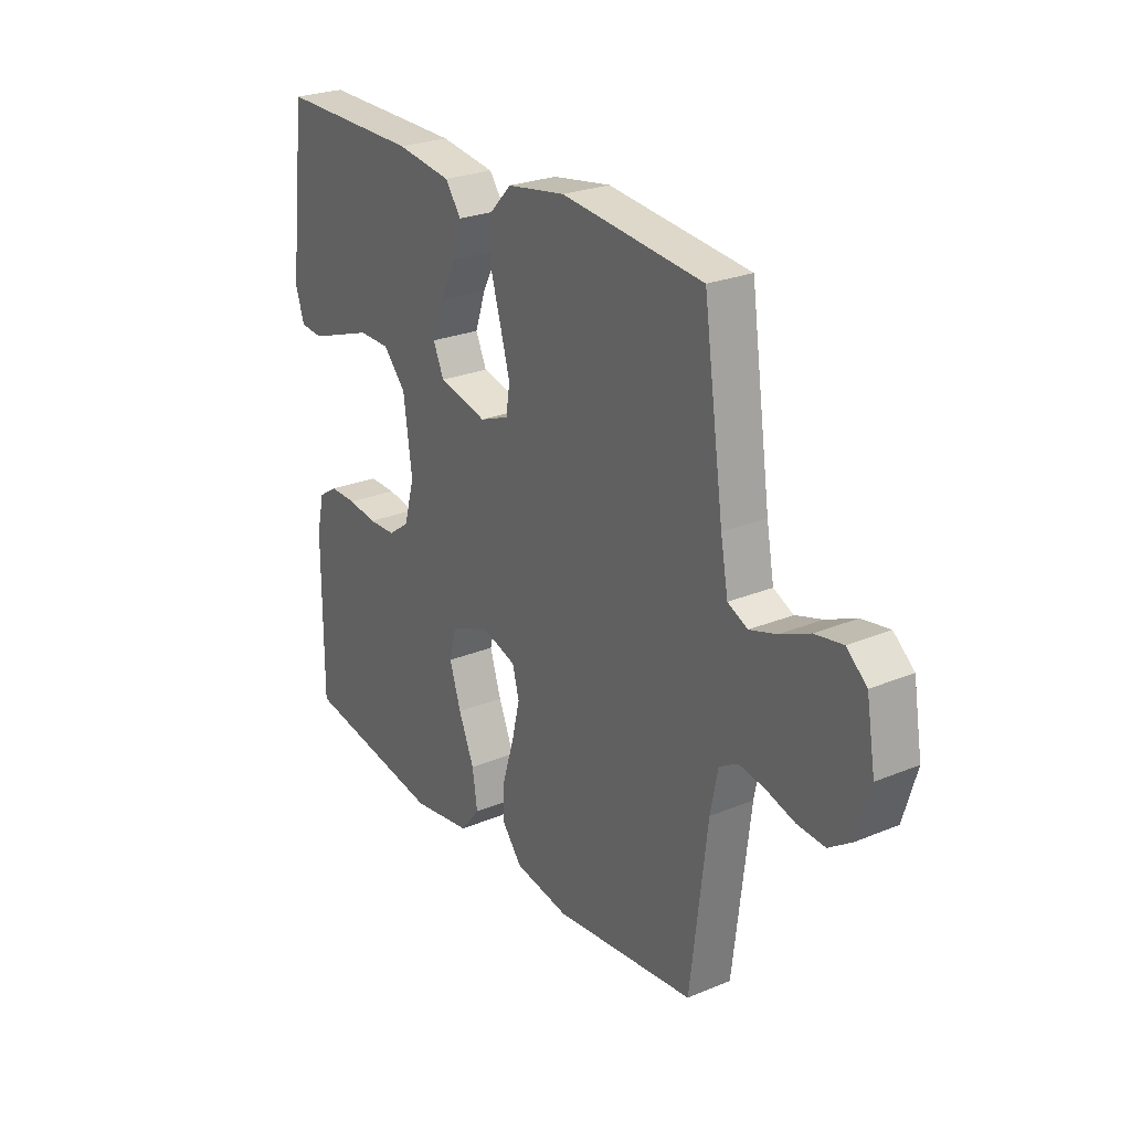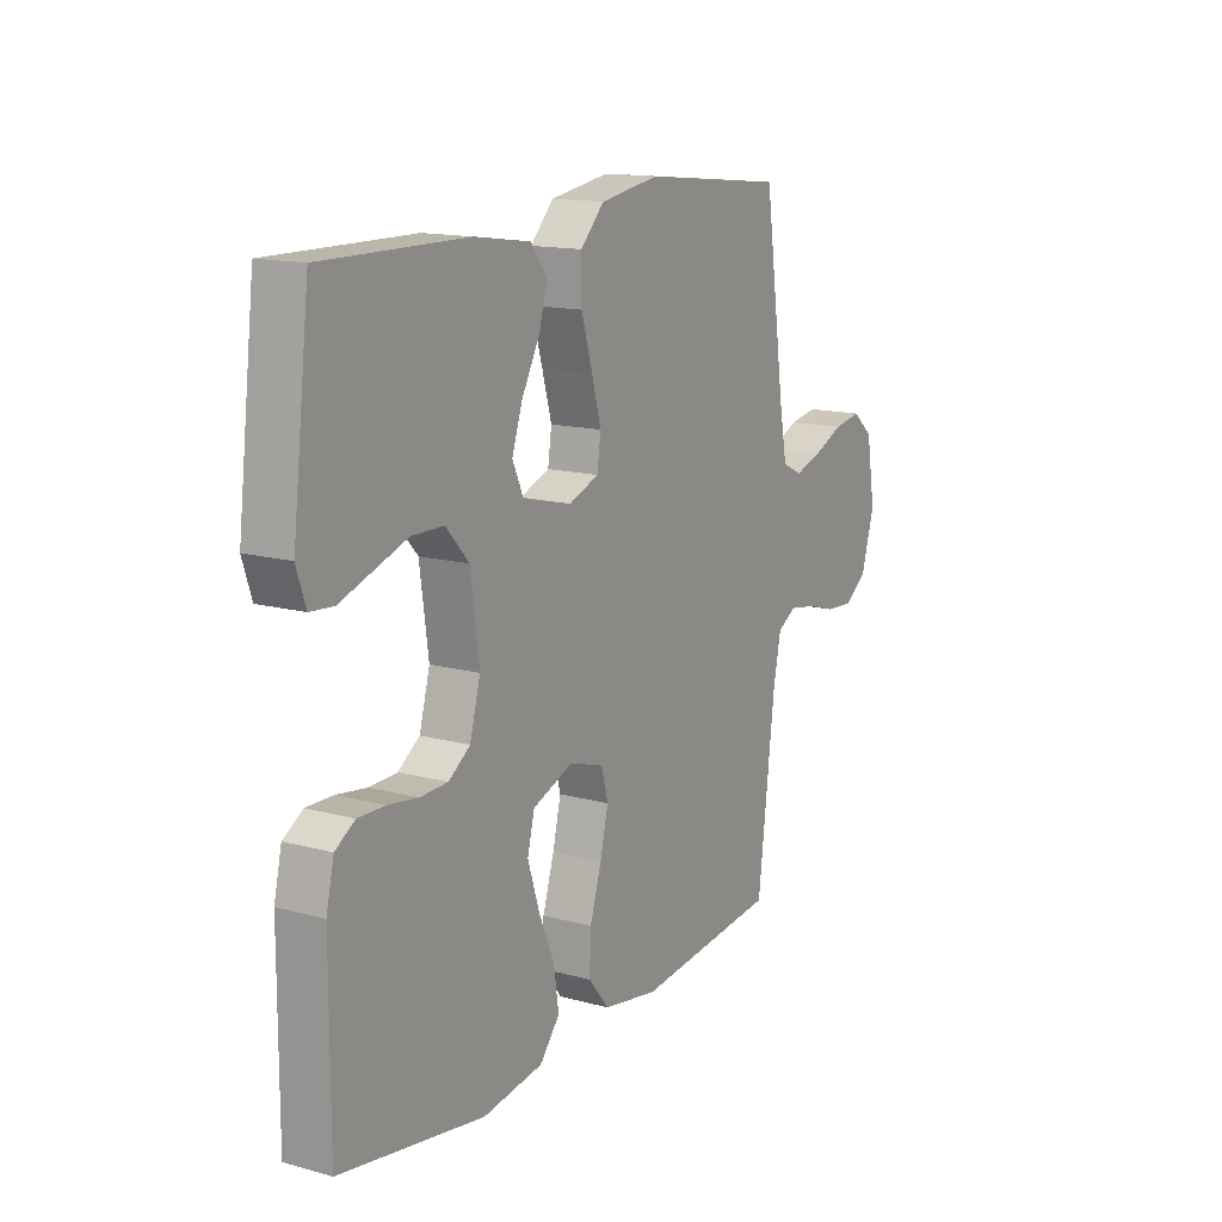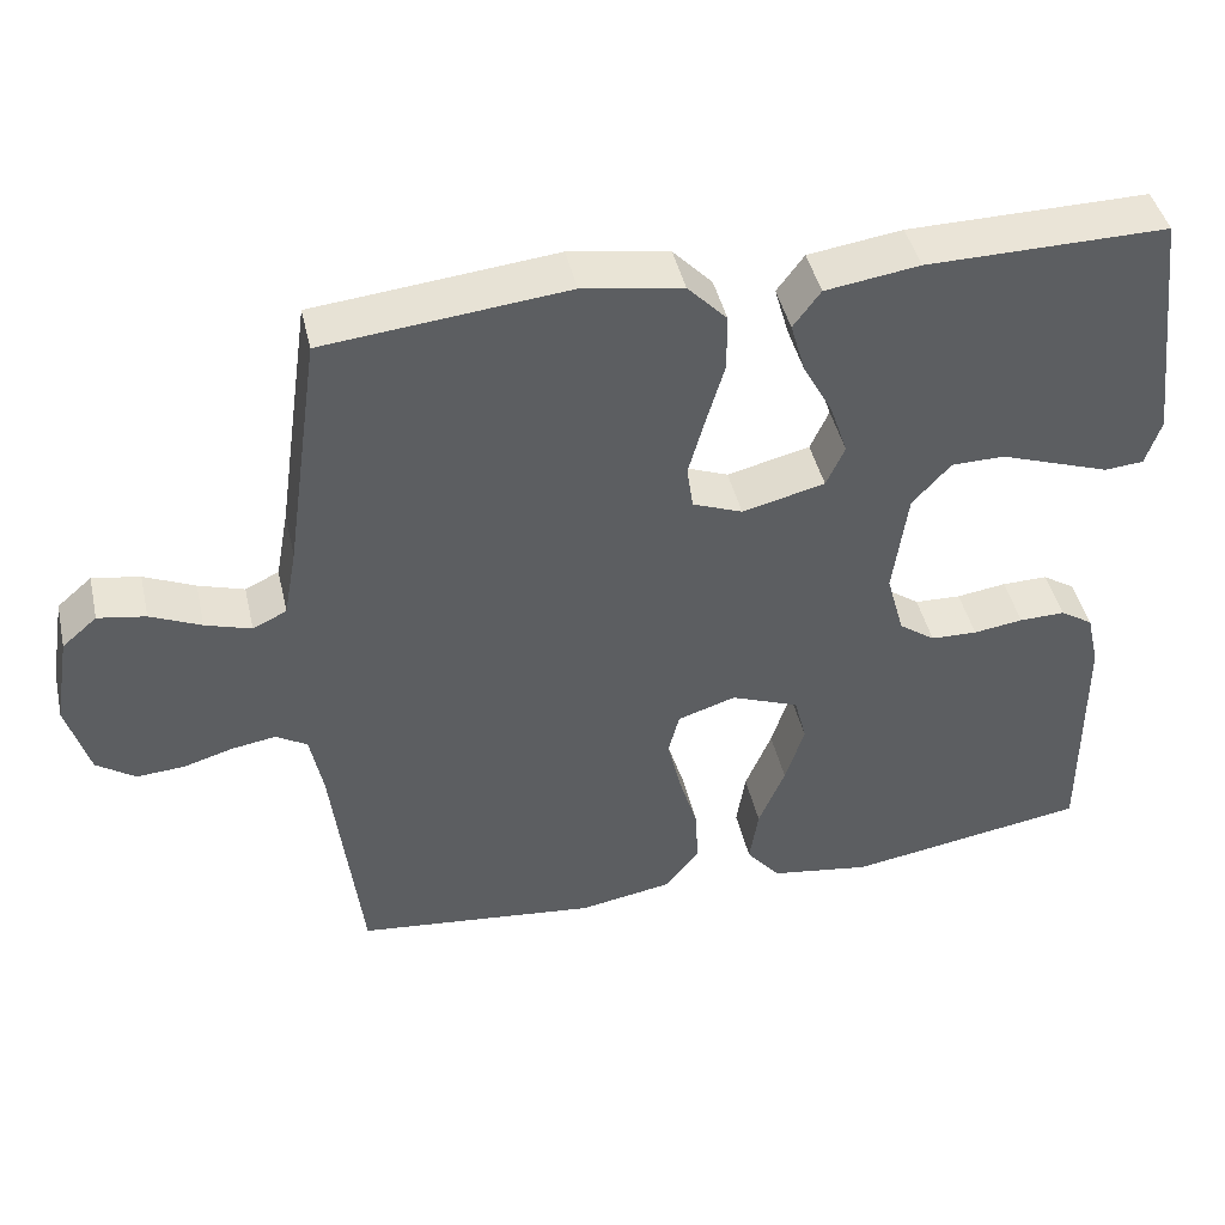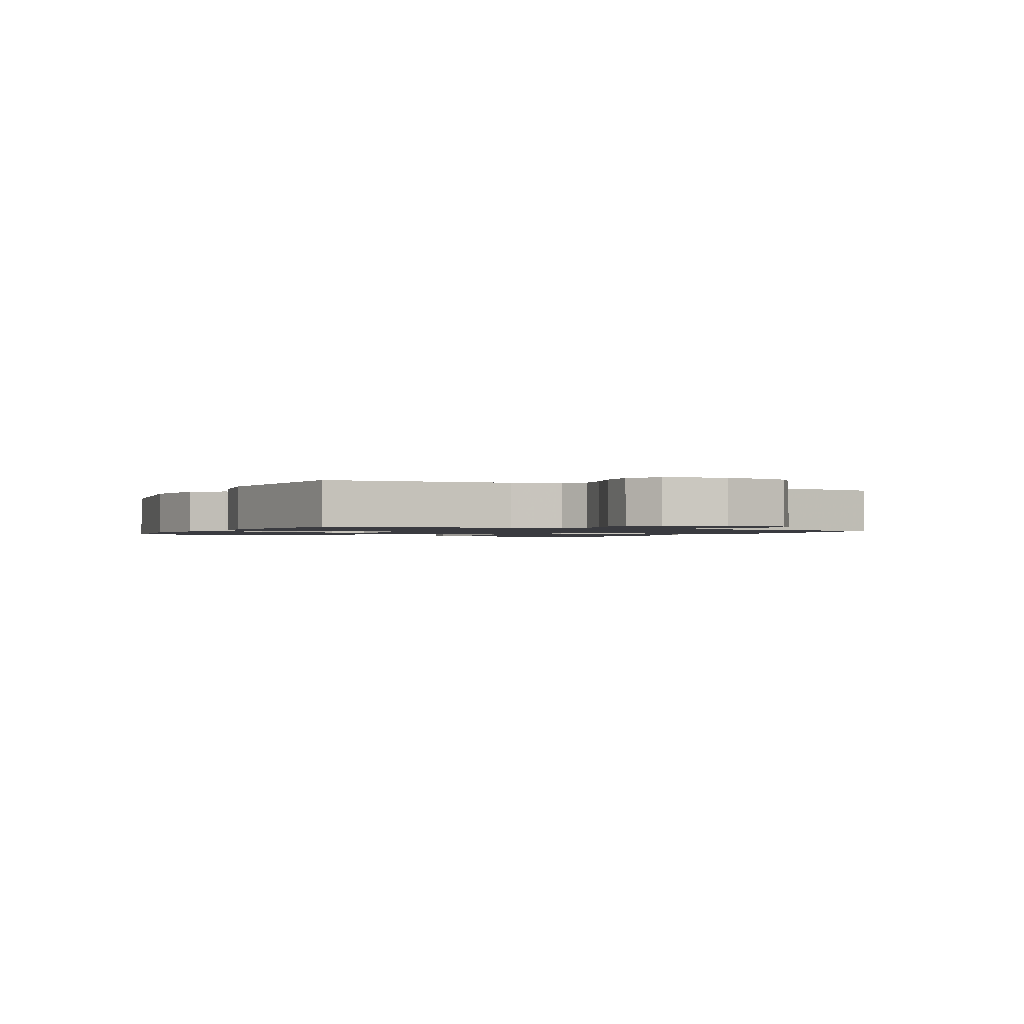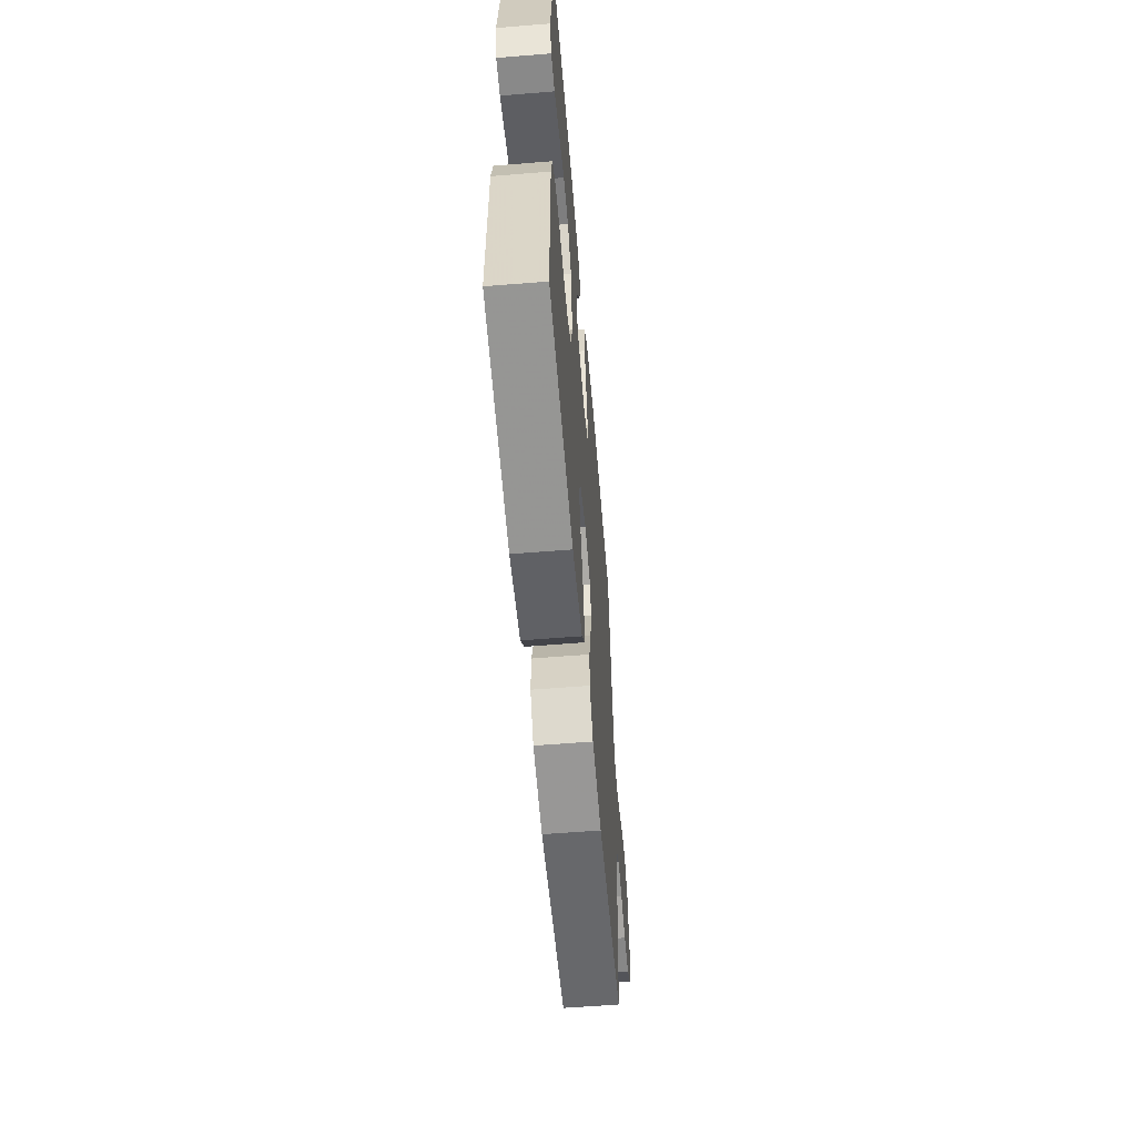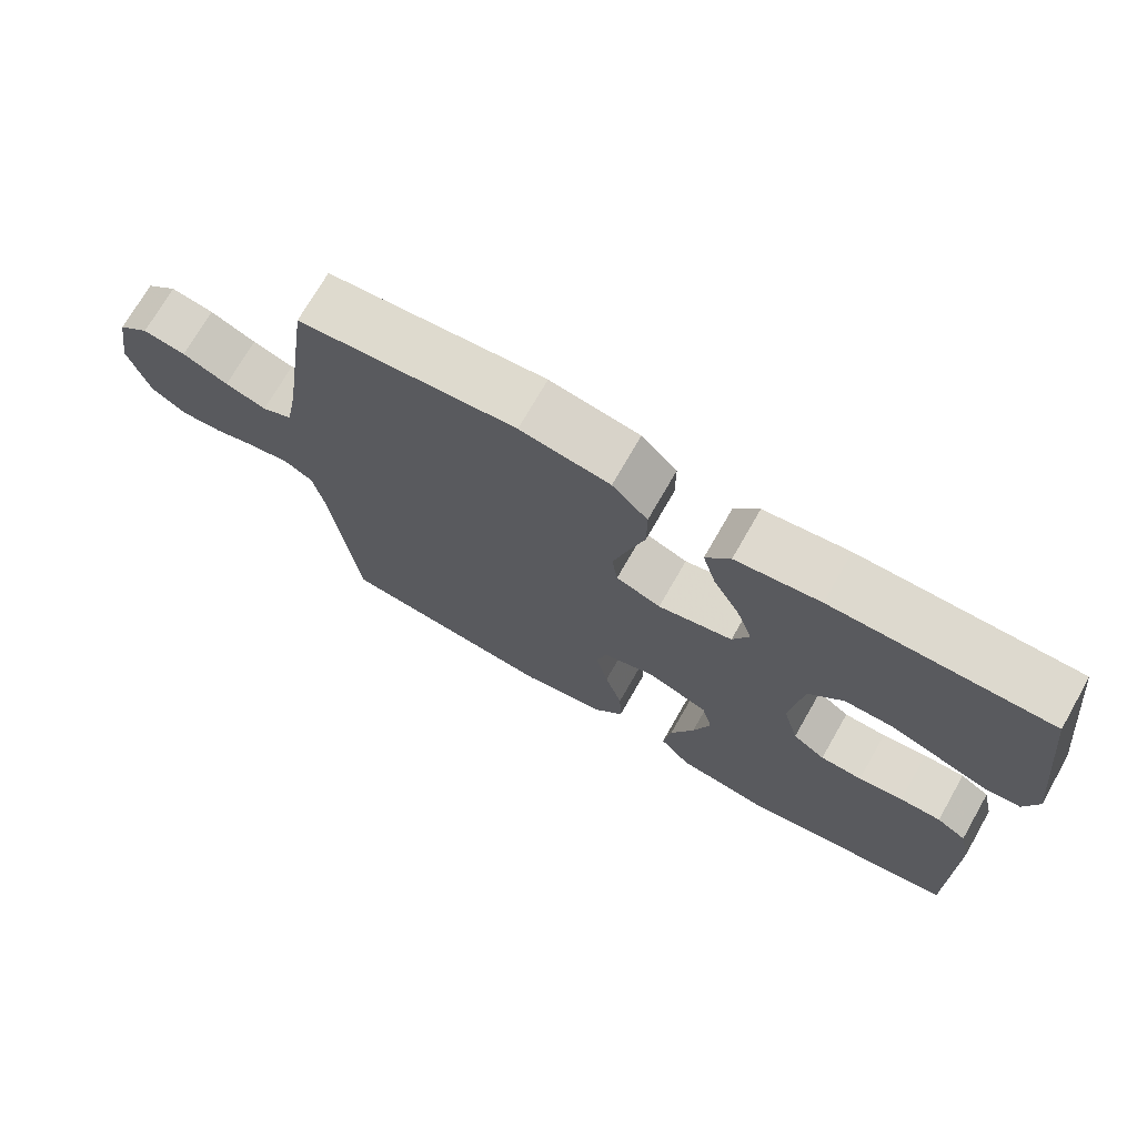
<metadata>
{"format":"obj","ext":"obj","renderer":"f3d","projection":"perspective","resolution":1024,"background":"white","views":[{"elev":25.5,"azim":-123.6,"up":"+Z"},{"elev":14.4,"azim":120.8,"up":"+Z"},{"elev":44.0,"azim":-12.8,"up":"+Z"},{"elev":-1.4,"azim":-116.4,"up":"+Y"},{"elev":-58.5,"azim":94.8,"up":"+Z"},{"elev":72.0,"azim":29.7,"up":"+Z"}]}
</metadata>
<code>
v -0.5 0.07 0.5
v -0.2 0.07 0.531
v -0.076 0.07 0.511
v -0.027 0.07 0.46
v -0.027 0.07 0.389
v -0.05 0.07 0.311
v -0.07 0.07 0.239
v -0.062 0.07 0.185
v 0 0.07 0.161
v 0.103 0.07 0.186
v 0.126 0.07 0.237
v 0.104 0.07 0.302
v 0.067 0.07 0.371
v 0.049 0.07 0.434
v 0.083 0.07 0.48
v 0.2 0.07 0.497
v 0.5 0.07 0.5
v 0.536 0.07 0.2
v 0.517 0.07 0.142
v 0.468 0.07 0.138
v 0.402 0.07 0.161
v 0.33 0.07 0.186
v 0.264 0.07 0.185
v 0.216 0.07 0.132
v 0.198 0.07 0
v 0.22 0.07 -0.08
v 0.265 0.07 -0.112
v 0.323 0.07 -0.114
v 0.385 0.07 -0.105
v 0.442 0.07 -0.104
v 0.483 0.07 -0.13
v 0.499 0.07 -0.2
v 0.5 0.07 -0.5
v 0.2 0.07 -0.549
v 0.074 0.07 -0.53
v 0.032 0.07 -0.479
v 0.043 0.07 -0.408
v 0.076 0.07 -0.329
v 0.1 0.07 -0.254
v 0.085 0.07 -0.195
v 0 0.07 -0.162
v -0.072 0.07 -0.185
v -0.086 0.07 -0.238
v -0.069 0.07 -0.31
v -0.045 0.07 -0.388
v -0.042 0.07 -0.459
v -0.085 0.07 -0.512
v -0.2 0.07 -0.532
v -0.5 0.07 -0.5
v -0.536 0.07 -0.2
v -0.552 0.07 -0.12
v -0.591 0.07 -0.097
v -0.646 0.07 -0.106
v -0.707 0.07 -0.124
v -0.766 0.07 -0.128
v -0.814 0.07 -0.095
v -0.842 0.07 0
v -0.823 0.07 0.112
v -0.78 0.07 0.149
v -0.721 0.07 0.139
v -0.658 0.07 0.111
v -0.601 0.07 0.093
v -0.559 0.07 0.113
v -0.543 0.07 0.2
v -0.5 0 0.5
v -0.2 0 0.531
v -0.076 0 0.511
v -0.027 0 0.46
v -0.027 0 0.389
v -0.05 0 0.311
v -0.07 0 0.239
v -0.062 0 0.185
v 0 0 0.161
v 0.103 0 0.186
v 0.126 0 0.237
v 0.104 0 0.302
v 0.067 0 0.371
v 0.049 0 0.434
v 0.083 0 0.48
v 0.2 0 0.497
v 0.5 0 0.5
v 0.536 0 0.2
v 0.517 0 0.142
v 0.468 0 0.138
v 0.402 0 0.161
v 0.33 0 0.186
v 0.264 0 0.185
v 0.216 0 0.132
v 0.198 0 0
v 0.22 0 -0.08
v 0.265 0 -0.112
v 0.323 0 -0.114
v 0.385 0 -0.105
v 0.442 0 -0.104
v 0.483 0 -0.13
v 0.499 0 -0.2
v 0.5 0 -0.5
v 0.2 0 -0.549
v 0.074 0 -0.53
v 0.032 0 -0.479
v 0.043 0 -0.408
v 0.076 0 -0.329
v 0.1 0 -0.254
v 0.085 0 -0.195
v 0 0 -0.162
v -0.072 0 -0.185
v -0.086 0 -0.238
v -0.069 0 -0.31
v -0.045 0 -0.388
v -0.042 0 -0.459
v -0.085 0 -0.512
v -0.2 0 -0.532
v -0.5 0 -0.5
v -0.536 0 -0.2
v -0.552 0 -0.12
v -0.591 0 -0.097
v -0.646 0 -0.106
v -0.707 0 -0.124
v -0.766 0 -0.128
v -0.814 0 -0.095
v -0.842 0 0
v -0.823 0 0.112
v -0.78 0 0.149
v -0.721 0 0.139
v -0.658 0 0.111
v -0.601 0 0.093
v -0.559 0 0.113
v -0.543 0 0.2
f 58 59 60 61
f 58 61 62
f 57 58 62
f 56 57 62
f 53 54 55 56
f 52 53 56 62
f 51 52 62 63
f 47 48 49 50
f 44 45 46 47
f 43 44 47 50
f 42 43 50 51
f 35 36 37 38
f 35 38 39
f 34 35 39
f 33 34 39 40
f 31 32 33 40
f 28 29 30 31
f 27 28 31 40
f 18 19 20 21
f 18 21 22
f 17 18 22 23
f 12 13 14 15
f 11 12 15 16
f 3 4 5 6
f 3 6 7
f 64 1 2 3
f 64 3 7
f 63 64 7 8
f 41 42 51 63
f 41 63 8 9
f 26 27 40 41
f 25 26 41 9
f 24 25 9 10
f 23 24 10 11
f 11 16 17 23
f 125 124 123 122
f 126 125 122
f 126 122 121
f 126 121 120
f 120 119 118 117
f 126 120 117 116
f 127 126 116 115
f 114 113 112 111
f 111 110 109 108
f 114 111 108 107
f 115 114 107 106
f 102 101 100 99
f 103 102 99
f 103 99 98
f 104 103 98 97
f 104 97 96 95
f 95 94 93 92
f 104 95 92 91
f 85 84 83 82
f 86 85 82
f 87 86 82 81
f 79 78 77 76
f 80 79 76 75
f 70 69 68 67
f 71 70 67
f 67 66 65 128
f 71 67 128
f 72 71 128 127
f 127 115 106 105
f 73 72 127 105
f 105 104 91 90
f 73 105 90 89
f 74 73 89 88
f 75 74 88 87
f 87 81 80 75
f 1 65 66 2
f 2 66 67 3
f 3 67 68 4
f 4 68 69 5
f 5 69 70 6
f 6 70 71 7
f 7 71 72 8
f 8 72 73 9
f 9 73 74 10
f 10 74 75 11
f 11 75 76 12
f 12 76 77 13
f 13 77 78 14
f 14 78 79 15
f 15 79 80 16
f 16 80 81 17
f 17 81 82 18
f 18 82 83 19
f 19 83 84 20
f 20 84 85 21
f 21 85 86 22
f 22 86 87 23
f 23 87 88 24
f 24 88 89 25
f 25 89 90 26
f 26 90 91 27
f 27 91 92 28
f 28 92 93 29
f 29 93 94 30
f 30 94 95 31
f 31 95 96 32
f 32 96 97 33
f 33 97 98 34
f 34 98 99 35
f 35 99 100 36
f 36 100 101 37
f 37 101 102 38
f 38 102 103 39
f 39 103 104 40
f 40 104 105 41
f 41 105 106 42
f 42 106 107 43
f 43 107 108 44
f 44 108 109 45
f 45 109 110 46
f 46 110 111 47
f 47 111 112 48
f 48 112 113 49
f 49 113 114 50
f 50 114 115 51
f 51 115 116 52
f 52 116 117 53
f 53 117 118 54
f 54 118 119 55
f 55 119 120 56
f 56 120 121 57
f 57 121 122 58
f 58 122 123 59
f 59 123 124 60
f 60 124 125 61
f 61 125 126 62
f 62 126 127 63
f 63 127 128 64
f 64 128 65 1

</code>
